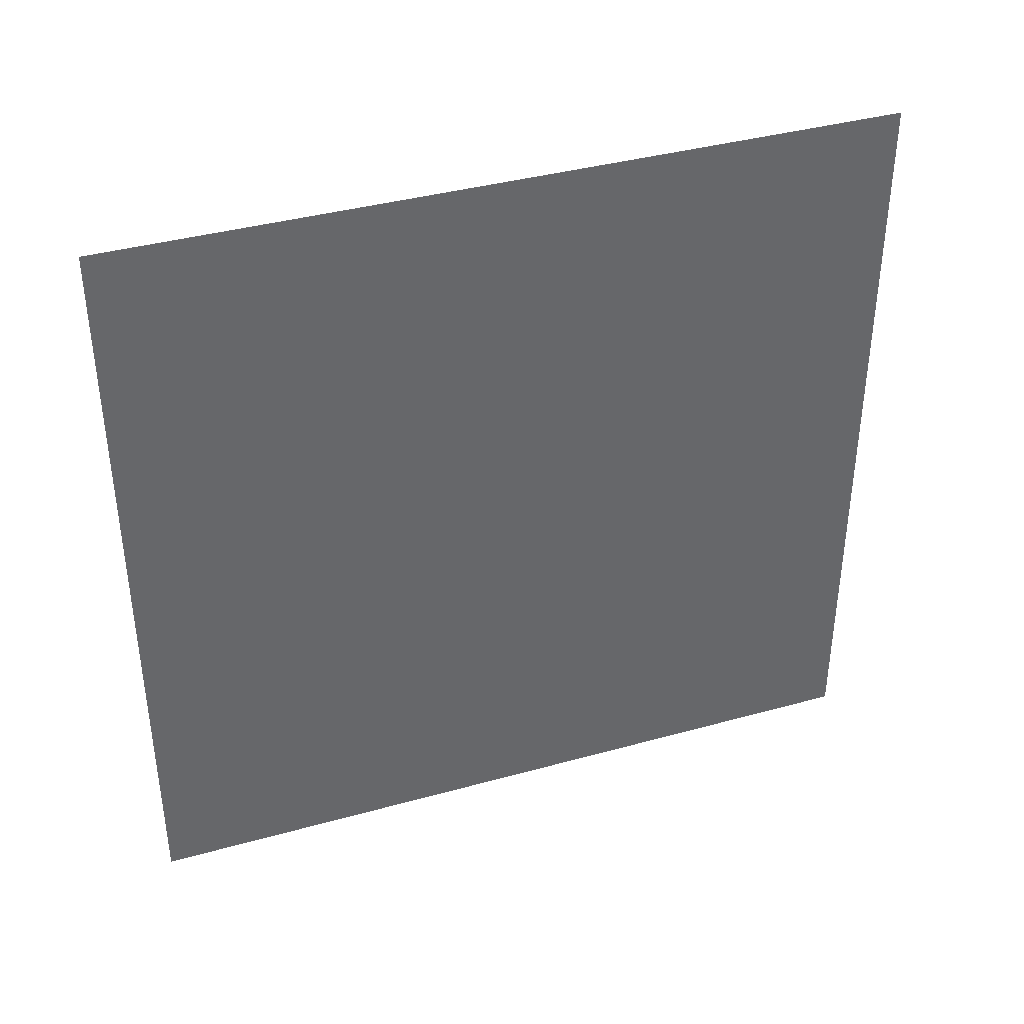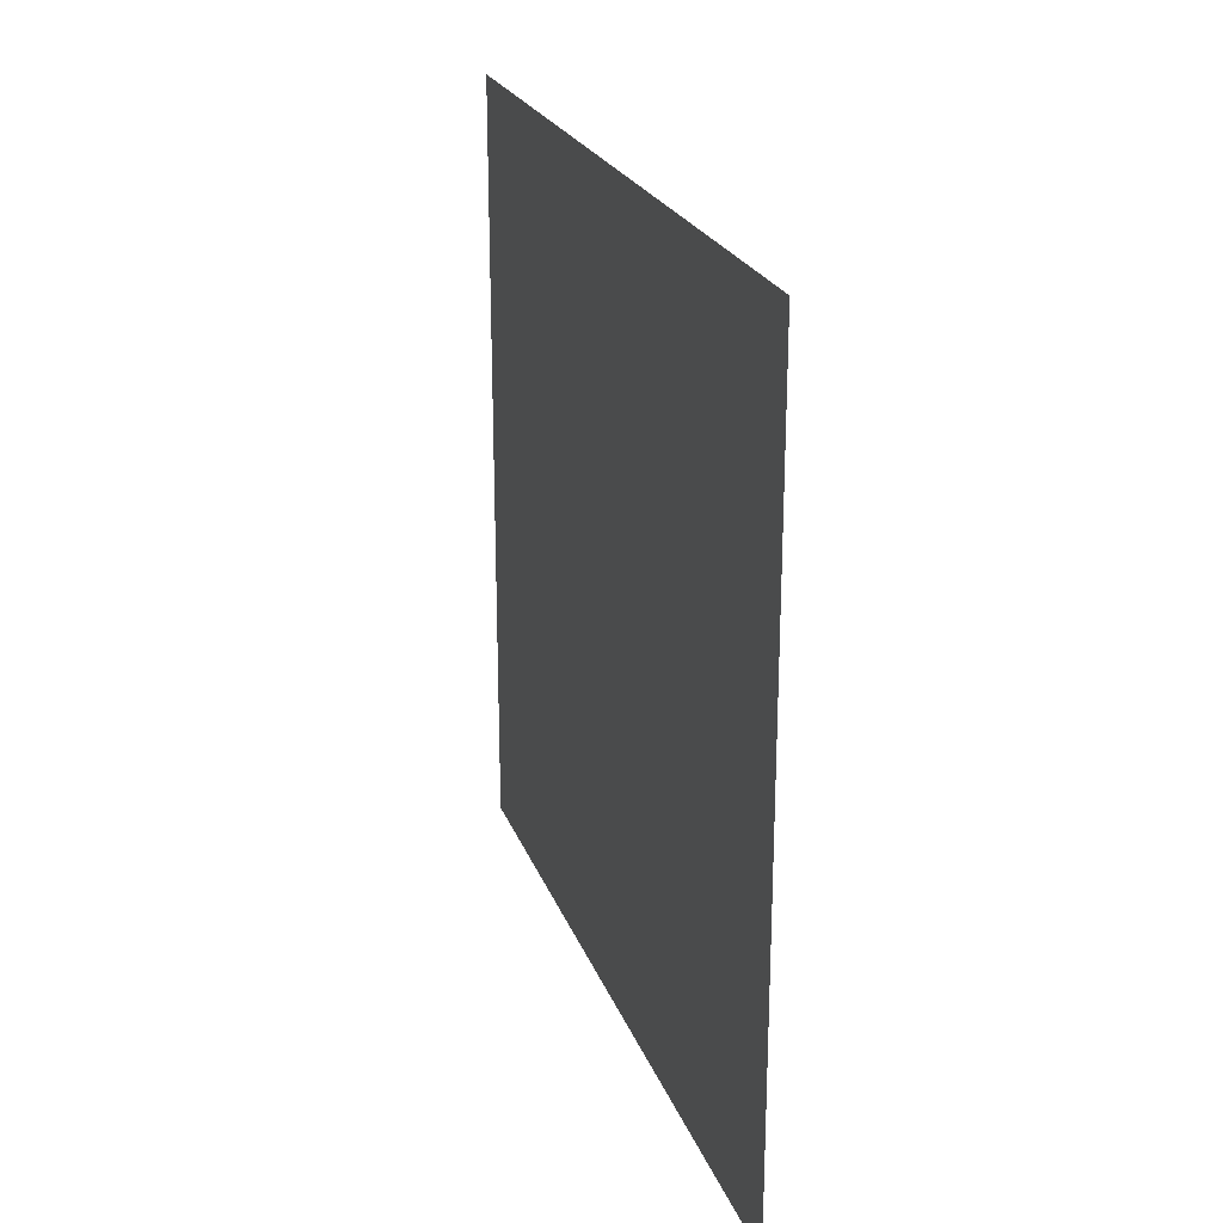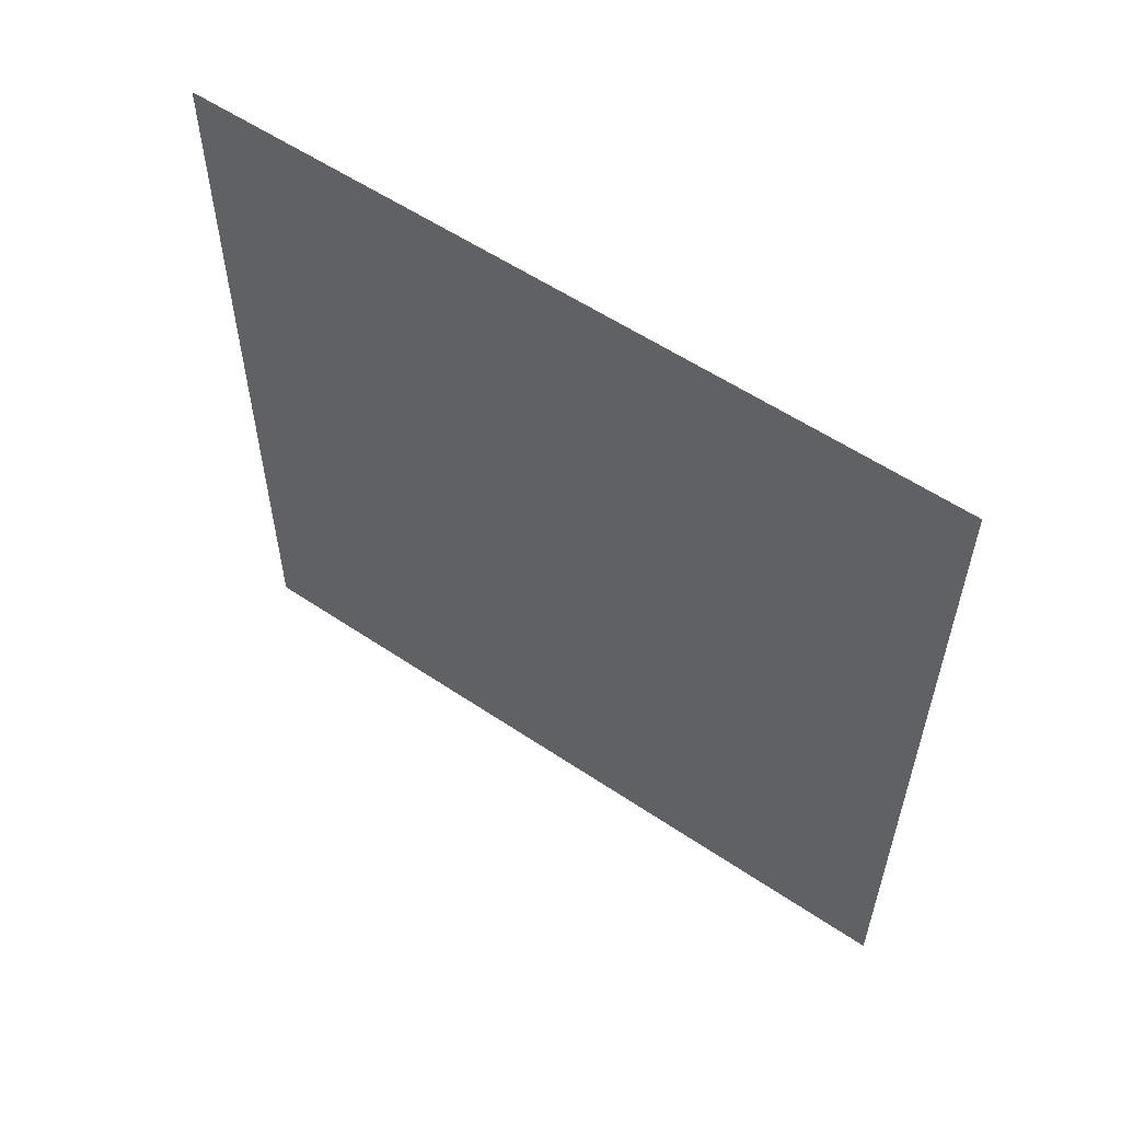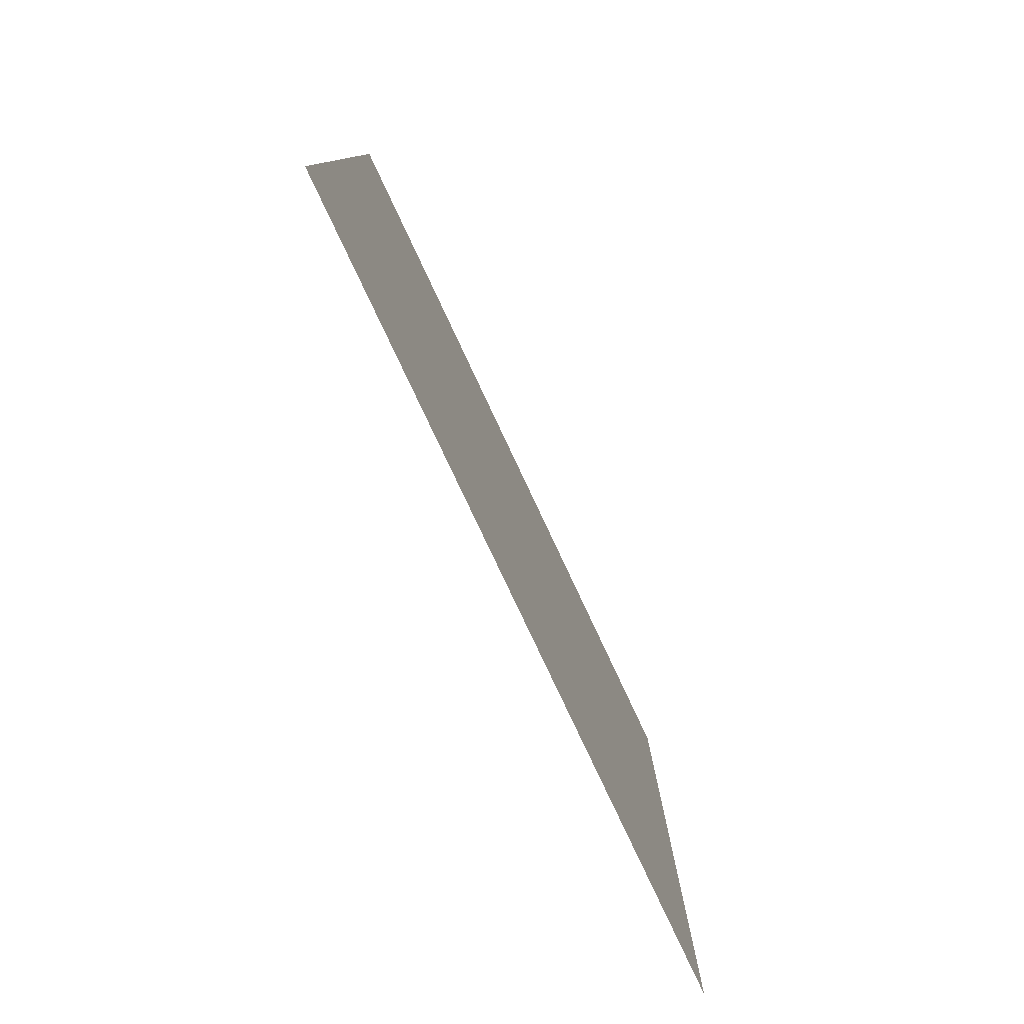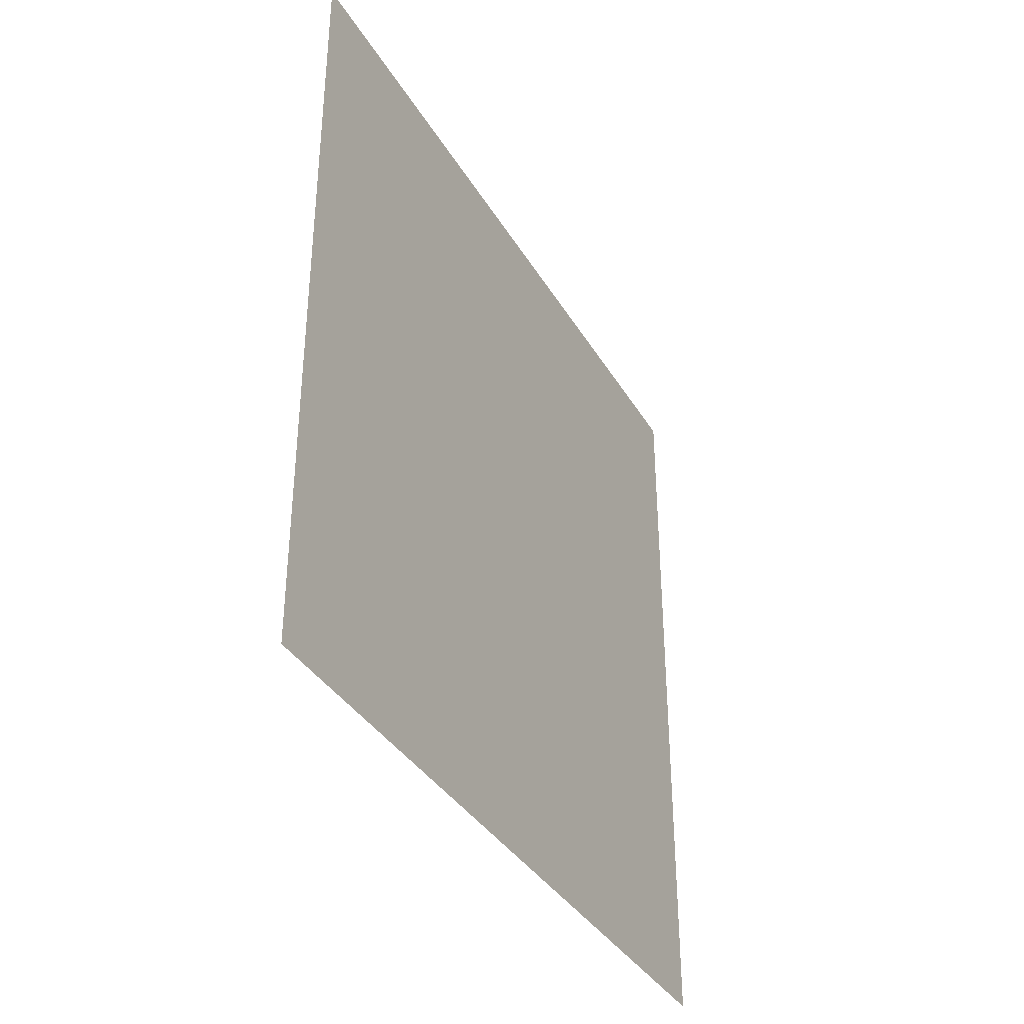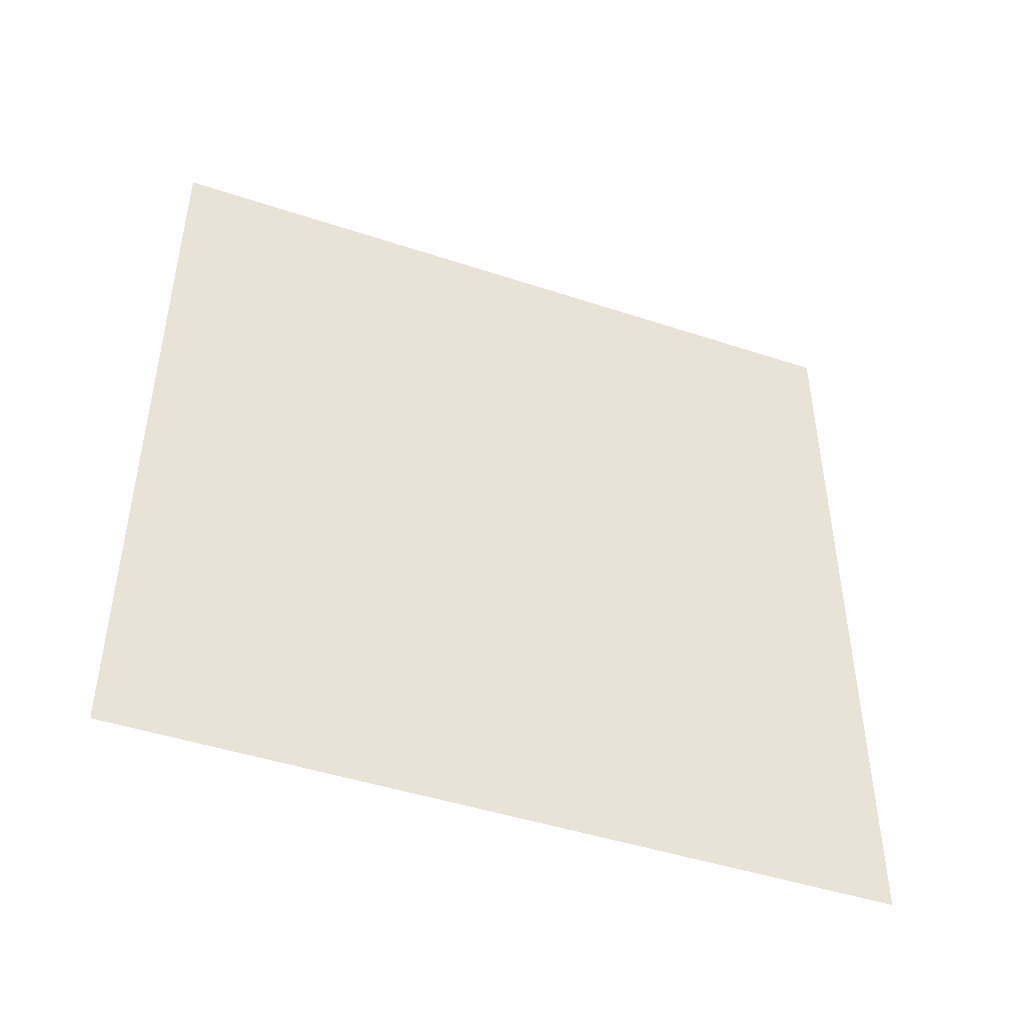
<metadata>
{"format":"obj","ext":"obj","renderer":"f3d","projection":"perspective","resolution":1024,"background":"white","views":[{"elev":38.9,"azim":70.8,"up":"+Y"},{"elev":23.1,"azim":162.7,"up":"+Y"},{"elev":56.7,"azim":-54.9,"up":"+Z"},{"elev":-79.5,"azim":-154.8,"up":"+Y"},{"elev":-36.4,"azim":-152.9,"up":"+Y"},{"elev":-45.8,"azim":69.2,"up":"+Z"}]}
</metadata>
<code>
o Plane
v -3.775 0 0
v -3.775 0 -7.5
v -3.775 7.35 0
v -3.775 7.35 -7.5
f 1 2 4 3

</code>
